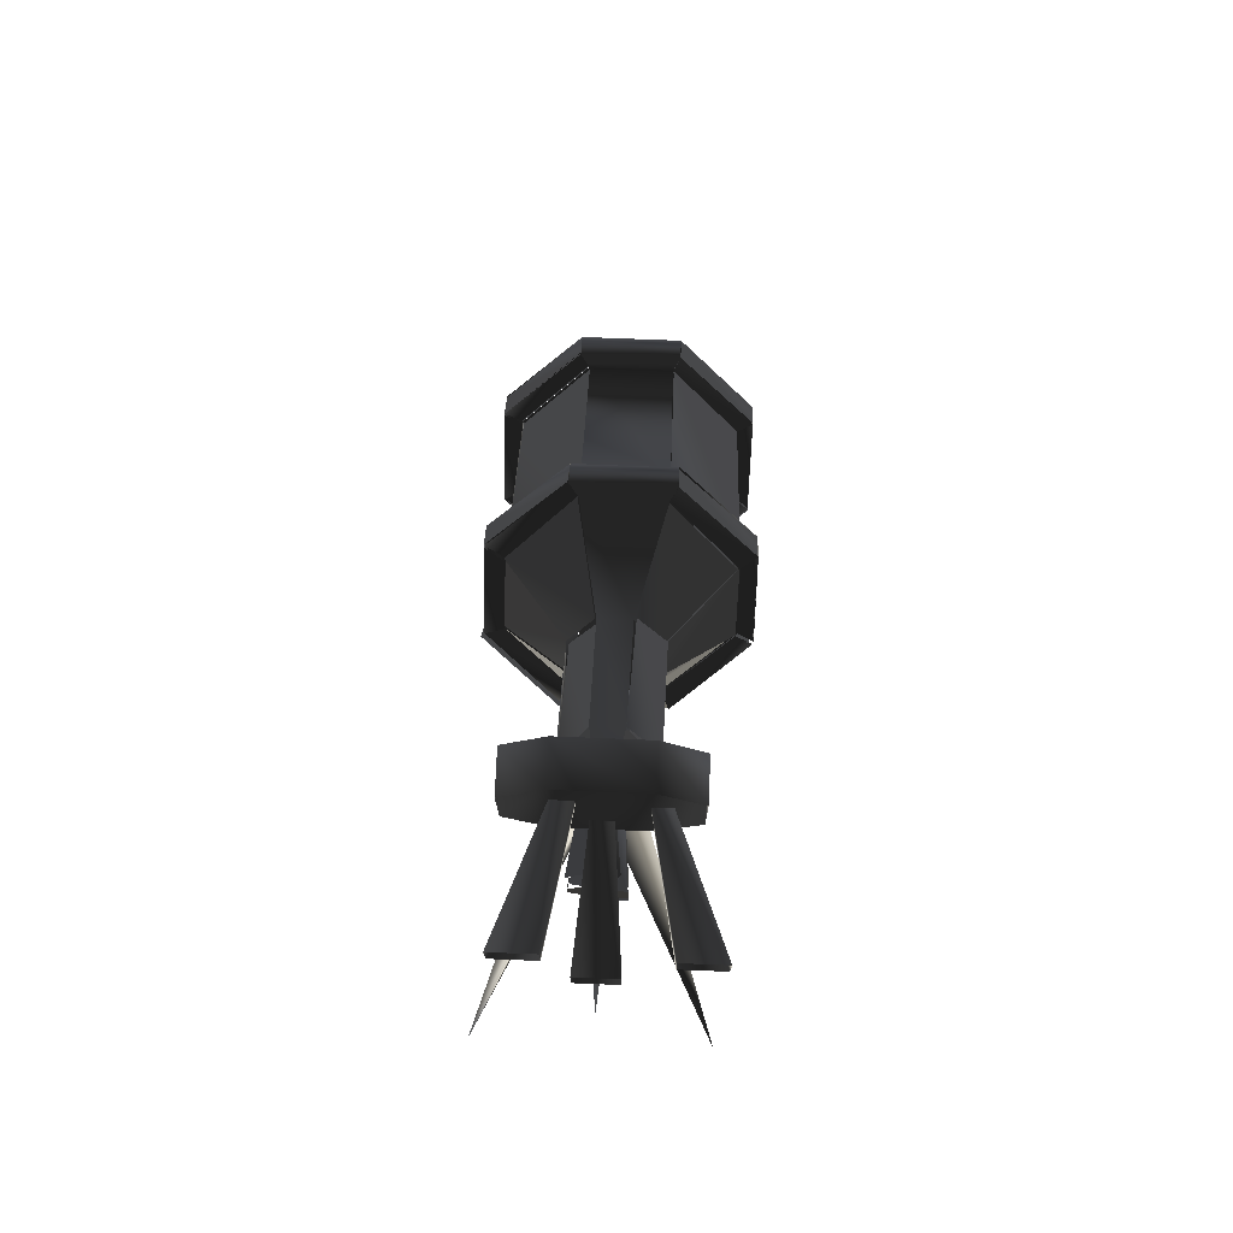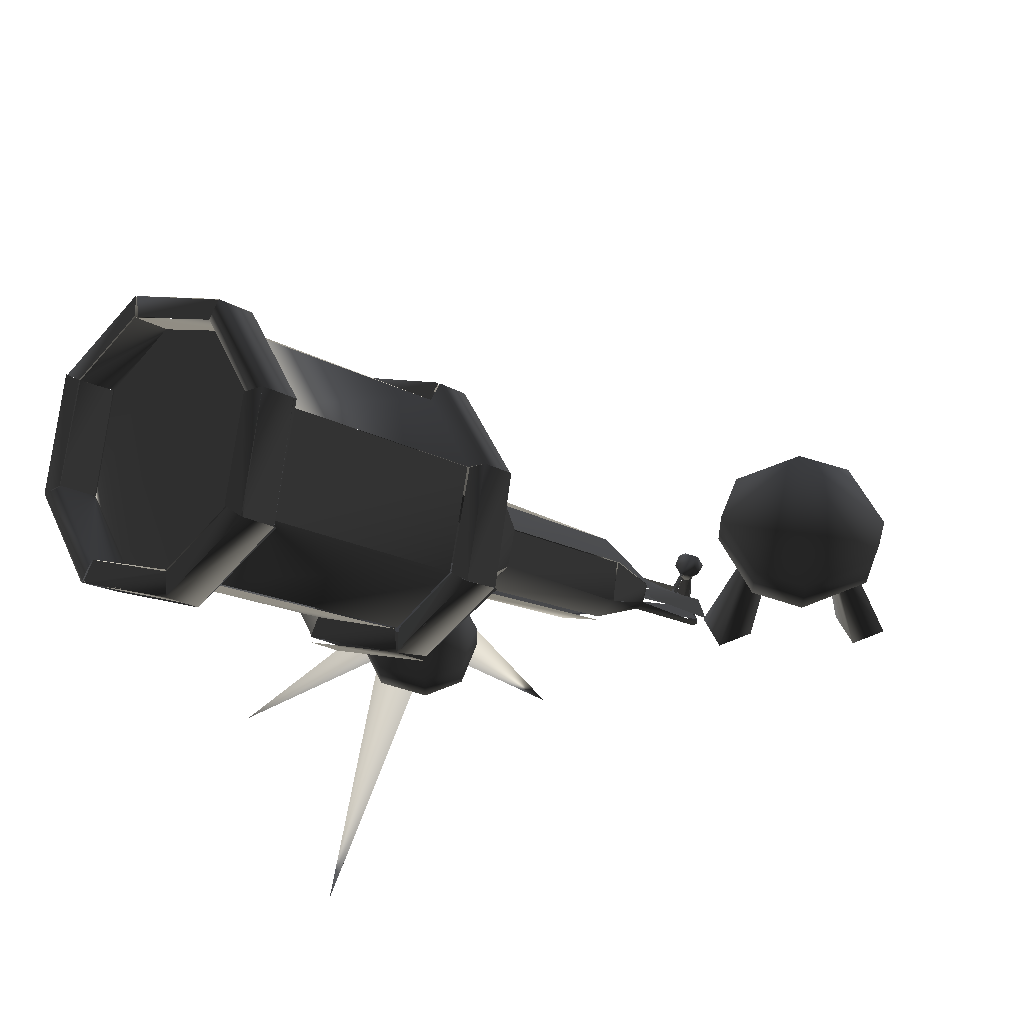
<metadata>
{"format":"obj","ext":"obj","renderer":"f3d","projection":"perspective","resolution":1024,"background":"white","views":[{"elev":75.2,"azim":2.3,"up":"+Z"},{"elev":53.2,"azim":-114.4,"up":"+Y"}]}
</metadata>
<code>
v 47 263 -175
v 47 240 -198
v 19 221 -217
v -16 221 -217
v -44 240 -198
v -44 263 -175
v -16 282 -156
v 19 282 -156
v -44 240 -198
v -44 168 -129
v -44 191 -107
v -44 262 -174
v 47 262 -174
v 47 191 -107
v 47 168 -129
v 47 240 -198
v -16.38 220.7 -217.3
v -16 150 -150
v -44.38 167.7 -129.3
v -44.38 239.7 -198.3
v 46.62 240.3 -197.7
v 47 168 -129
v 18.62 150.3 -149.7
v 18.62 221.3 -216.7
v 19.36 281.3 -154.7
v 19 210 -87
v 47.36 191.3 -106.7
v 47.36 262.3 -173.7
v -43.64 261.7 -174.3
v -44 191 -107
v -15.64 209.7 -87.27
v -15.64 280.7 -155.3
v 19 221 -217
v 19 150 -150
v -16 150 -150
v -16 221 -217
v -16 281 -155
v -16 210 -87
v 19 210 -87
v 19 281 -155
v -52 183 -93
v -52 194 -104
v -52 165 -133
v -52 155 -121
v -20 133 -145
v 22 133 -145
v 19 139 -140
v -16 139 -140
v -52.1 155.4 -121.5
v -20 133 -145
v -16.1 139.4 -140.5
v -44.1 158.4 -120.5
v -52.06 181.7 -91.79
v -52 155 -121
v -44.06 156.7 -118.8
v -44.06 177.7 -95.79
v -20.06 203.7 -72.61
v -52 183 -93
v -44.06 179.7 -97.61
v -16.06 199.7 -77.61
v 22 203 -72
v -20 203 -72
v -16 199 -77
v 19 199 -77
v 54 182.5 -92.5
v 22 203 -72
v 19 198.5 -76.5
v 47 178.5 -96.5
v 54.38 156.3 -122.2
v 54 183 -93
v 47.38 180.3 -98.16
v 47.38 159.3 -121.2
v 21.95 132.6 -144.5
v 54 155 -121
v 46.95 157.6 -119.5
v 18.95 138.6 -139.5
v 20.59 134.1 -144.1
v 22 145 -155
v 52.59 166.1 -132.1
v 52.59 156.1 -120.1
v -20 145 -155
v 22 145 -155
v -53.41 154.1 -122.1
v -52 165 -133
v -21.41 144.1 -156.1
v -21.41 132.1 -146.1
v 22.04 214.6 -82.49
v 54 194 -104
v 47.04 191.6 -107.5
v 19.04 210.6 -87.49
v 54.01 194.6 -104.7
v 54 165 -133
v 47.01 168.6 -129.7
v 47.01 191.6 -107.7
v 54.02 164.4 -132.5
v 22 145 -155
v 19.02 149.4 -149.5
v 47.02 167.4 -128.5
v 22 145 -155
v -20 145 -155
v -16 150 -150
v 19 150 -150
v -20.05 145.7 -155.7
v -52 165 -133
v -44.05 168.7 -129.7
v -16.05 150.7 -150.7
v -20.35 203.3 -71.73
v -20 214 -82
v -52.35 194.3 -103.7
v -52.35 183.3 -92.73
v -52.01 193.5 -103.6
v -20 214 -82
v -16.01 209.5 -86.56
v -44.01 190.5 -106.6
v -20 214 -82
v 22 214 -82
v 19 210 -87
v -16 210 -87
v -52.09 164.4 -132.3
v -52 194 -104
v -44.09 190.4 -106.3
v -44.09 167.4 -128.3
v 22 214 -82
v -20 214 -82
v 53.63 182.7 -93.3
v 54 194 -104
v 21.63 213.7 -82.3
v 21.63 202.7 -72.3
v 54 155 -121
v 54 165 -133
v 54 194 -104
v 54 183 -93
v -43.96 158 -120
v -18 132 -82
v -17.96 141 -72.02
v -43.96 179 -97.02
v 47.04 179 -96.98
v 19 141 -72
v 19.04 132 -81.98
v 47.04 158 -120
v -16.34 138.6 -140.1
v -7 124 -91
v -18.34 131.6 -82.06
v -44.34 157.6 -120.1
v 46.67 158.4 -119.9
v 19 132 -82
v 7.671 124.4 -90.94
v 18.67 139.4 -139.9
v 18.18 198.9 -78.06
v 7 148 -65
v 18.18 140.9 -73.06
v 46.18 178.9 -98.06
v -44.45 179.1 -96.42
v -18 141 -72
v -7.454 148.1 -64.42
v -16.45 199.1 -76.42
v 19 139 -140
v 8 124 -91
v -7 124 -91
v -16 139 -140
v -16 199 -77
v -7 148 -65
v 7 148 -65
v 19 199 -77
v -20 216 -223
v 22 216 -223
v 19 221 -217
v -16 221 -217
v -52 236.5 -202.5
v -20 216 -223
v -16 221.5 -217.5
v -44 240.5 -198.5
v -52.12 264.2 -171.3
v -52 236 -202
v -44.12 239.2 -197.3
v -44.12 261.2 -173.3
v -20.1 286.1 -151
v -52 265 -172
v -44.1 263.1 -175
v -16.1 282.1 -156
v 22 285 -150
v -20 285 -150
v -16 281 -155
v 19 281 -155
v 54.09 264.1 -171
v 22 285 -150
v 19.09 280.1 -154
v 47.09 261.1 -173
v 54.04 236.8 -202.7
v 54 265 -172
v 47.04 262.8 -174.7
v 47.04 240.8 -198.7
v 22.05 215.4 -222.5
v 54 236 -202
v 47.05 239.4 -197.5
v 19.05 220.4 -216.5
v 22.38 215.7 -223.3
v 22 228 -234
v 54.38 247.7 -212.3
v 54.38 235.7 -202.3
v -20 216 -223
v -20 228 -234
v 22 228 -234
v 22 216 -223
v 22 285 -150
v 22 297 -161
v -20 297 -161
v -20 285 -150
v -51.63 236.3 -201.7
v -52 248 -212
v -19.63 228.3 -233.7
v -19.63 216.3 -222.7
v -19.97 285 -150
v -20 297 -161
v -51.97 276 -182
v -51.97 265 -172
v -52 265 -172
v -52 276 -182
v -52 248 -212
v -52 236 -202
v 54 236 -202
v 54 248 -212
v 54 276 -182
v 54 265 -172
v 54.03 265 -172
v 54 276 -182
v 22.03 297 -161
v 22.03 285 -150
v -51.99 247.6 -211.6
v -52 276 -182
v -43.99 273.6 -184.6
v -43.99 250.6 -208.6
v -20 297 -161
v 22 297 -161
v 19 292 -166
v -16 292 -166
v 22.01 296.4 -160.4
v 54 276 -182
v 47.01 273.4 -184.4
v 19.01 291.4 -165.4
v -52.04 276.6 -182.5
v -20 297 -161
v -16.04 292.6 -166.5
v -44.04 274.6 -185.5
v -20.02 227.5 -233.6
v -52 248 -212
v -44.02 250.5 -208.6
v -16.02 232.5 -227.6
v 22 228 -234
v -20 228 -234
v -16 233 -228
v 19 233 -228
v 54.01 248.4 -212.4
v 22 228 -234
v 19.01 233.4 -228.4
v 47.01 251.4 -209.4
v 54.05 276.4 -182.4
v 54 248 -212
v 47.05 251.4 -209.4
v 47.05 274.4 -185.4
v -15.65 221.3 -216.7
v -16 233 -228
v -43.65 251.3 -208.7
v -43.65 240.3 -197.7
v 19 221 -217
v 19 233 -228
v -16 233 -228
v -16 221 -217
v -16 281 -155
v 19 281 -155
v 47.34 239.8 -198.3
v 47 251 -209
v 19.34 232.8 -228.3
v 19.34 220.8 -217.3
v 18.66 280.8 -155.3
v 19 292 -166
v 46.66 273.8 -185.3
v 46.66 261.8 -174.3
v 47 262 -174
v 47 274 -185
v 47 251 -209
v 47 240 -198
v -44 240 -198
v -44 251 -209
v -44 274 -185
v -44 262 -174
v -44.35 262.3 -173.7
v -44 274 -185
v -16.35 292.3 -165.7
v -16.35 281.3 -154.7
v -18 81 -31
v -8 59 -7
v -8 62 -4
v -18 88 -24
v 18 88 -24
v 7 63 -3
v 7 59 -7
v 18 81 -31
v -6.125 72.71 -41.71
v -3 56 -10
v -7.125 59.71 -6.71
v -17.13 81.71 -30.71
v 18.62 80.43 -31.21
v 7 59 -7
v 2.623 55.43 -10.21
v 6.623 71.43 -42.21
v 5.527 96.8 -16.48
v 1 65 1
v 6.527 62.8 -3.485
v 17.53 87.8 -24.48
v -17.57 87.84 -24.41
v -8 62 -4
v -2.569 64.84 0.5914
v -6.569 96.84 -16.41
v 6 72 -42
v 2 56 -10
v -3 56 -10
v -7 72 -42
v -7 97 -16
v -3 65 1
v 1 65 1
v 6 97 -16
v -18 132 -82
v -18 81 -31
v -18 88 -24
v -18 141 -72
v 18.99 141 -72
v 18 88 -24
v 17.99 81 -31
v 18.99 132 -82
v -8.056 123.3 -91.68
v -7 72 -42
v -19.06 80.32 -31.68
v -19.06 131.3 -82.68
v 18.49 132.3 -81.67
v 18 81 -31
v 5.488 72.33 -41.67
v 7.488 124.3 -90.67
v 8.018 148.8 -64.07
v 6 97 -16
v 19.02 88.82 -23.07
v 20.02 141.8 -71.07
v -16.95 140.2 -72.84
v -18 88 -24
v -5.952 96.19 -16.84
v -5.952 147.2 -65.84
v 8 124 -91
v 6 72 -42
v -7 72 -42
v -7 124 -91
v -7 148 -65
v 7 148 -65
v 2.09 31.35 19.37
v 2 58 -8
v 7.09 58.35 -7.633
v 9.09 31.35 20.37
v 9.06 32 21
v 7 59 -7
v 7.06 63 -3.003
v 9.06 35 23
v 8.434 33 20.47
v 7 63 -3
v 0.4339 63 -1.526
v 0.4339 34 21.47
v 1 36 24
v 1 65 1
v -3 65 1
v -2 36 24
v -3 39 27
v -3 65 1
v -9 65 -1
v -12 37 26
v -11.11 34.01 23
v -8 62 -4
v -8.112 59.01 -7.004
v -11.11 33.01 21
v -10.48 35.63 23.08
v -8 59 -7
v -2.477 58.63 -7.916
v -1.477 34.63 22.08
v -2 29.93 18.08
v -3 56 -10
v 2 55.93 -9.923
v 2 29.93 18.08
v -1.99 32.18 19.91
v 2 32 20
v 9.005 32.09 20.96
v 8.916 33.49 23.75
v 0.9138 34.45 24.78
v -2.079 34.58 24.71
v -10.99 34.18 22.91
v -10.99 33.18 20.91
v 2 58 -8
v -8 59 -7
v -8 62 -4
v -3 66 0
v 1 66 0
v 7 63 -3
v 7 59 -7
v 5.758 38.03 21.03
v 2 36 24
v -0.9091 36.36 24.36
v -2.97 39.12 22.12
v -2.97 42.12 19.12
v -0.1818 44.27 16.27
v 1.758 44.03 16.03
v 5.758 41.03 18.03
v NaN NaN NaN
v NaN NaN NaN
v NaN NaN NaN
v NaN NaN NaN
v NaN NaN NaN
v NaN NaN NaN
v NaN NaN NaN
v NaN NaN NaN
v NaN NaN NaN
v NaN NaN NaN
v NaN NaN NaN
v NaN NaN NaN
v NaN NaN NaN
v NaN NaN NaN
v NaN NaN NaN
v NaN NaN NaN
v NaN NaN NaN
v NaN NaN NaN
v -1.975 41.75 20.16
v -1 59 23
v 1.025 58.75 21.16
v 1.025 44.75 18.16
v 6 42 19
v 4 59 23
v 6 39 22
v 6.337 39.03 22.72
v 4 59 23
v 0.3371 59.03 24.72
v 2.337 36.03 24.72
v -1.033 36 24.03
v 9.537e-07 59 24
v -1.033 59 23.03
v -3.033 39 22.03
v -3 39 22
v -1 59 23
v -3 42 19
v 2.014 45.01 16.98
v 3.278e-07 59 20
v 4.014 59.01 22.98
v 6.014 42.01 18.98
v 4.963e-24 45 17
v -8.272e-25 59 20
v 2 45 17
v 2 36 24
v 9.549e-09 59 24
v -1 36 24
v 10 86 -84
v 10 98 -84
v -13 98 -84
v -13 86 -84
v 10 98 -84
v 22 98 -98
v 22 98 -113
v 10 98 -127
v -14 98 -127
v -27 98 -113
v -27 98 -97
v -13 98 -84
v -27 86 -113
v -27 98 -113
v -14 98 -127
v -14 86 -127
v -13 86 -84
v -13 98 -84
v -27 98 -97
v -27 86 -97
v -14 86 -127
v -14 98 -127
v 10 98 -127
v 10 86 -127
v 10 86 -127
v 10 98 -127
v 22 86 -113
v 22 86 -98
v 22 98 -98
v 10 98 -84
v 10 86 -84
v -27 86 -97
v -27 98 -97
v -27 98 -113
v -27 86 -113
v 22 86 -113
v 22 98 -113
v 22 98 -98
v 22 86 -98
v -0.5068 98.01 -110.3
v -1 129 -110
v 1.493 127 -106.3
v 1.493 98.01 -107.3
v 1 98 -106
v 1 127 -106
v -1 126 -102
v -1 98 -102
v -4 98 -110
v -4 129 -110
v -1 129 -110
v -1 98 -110
v -1 98 -102
v -1 126 -102
v -4 126 -102
v -4 98 -102
v -4 98 -102
v -4 126 -102
v -7 127 -106
v -7 98 -106
v -7 98 -106
v -7 127 -106
v -7 128 -107
v -7 98 -107
v 1 98 -107
v 1 127 -106
v 1 98 -106
v -7 98 -107
v -7 128 -107
v -4 129 -110
v -4 98 -110
v -8 86 -104
v -53 1 -171
v -23 86 -117
v -7 86 -126
v -53 1 -171
v -8 86 -104
v -23 86 -117
v -53 1 -171
v -7 86 -126
v -8 86 -104
v -23 86 -117
v -7 86 -126
v 13 86 -104
v 45 1 -171
v -2 86 -119
v 13 86 -124
v 45 1 -171
v 13 86 -104
v -2 86 -119
v 45 1 -171
v 13 86 -124
v 13 86 -104
v -2 86 -119
v 13 86 -124
v 5 86 -84
v -1 1 -47
v -11 86 -99
v 6 86 -103
v -1 1 -47
v 5 86 -84
v -11 86 -99
v -1 1 -47
v 6 86 -103
v 5 86 -84
v -11 86 -99
v 6 86 -103
v 3 59 26
v 3 63 28
v -2 63 28
v -2 59 26
v 3 63 28
v 7 63 24
v 7 63 21
v 3 63 17
v -2 63 17
v -5 63 21
v -5 63 24
v -2 63 28
v -3.762 58.81 20.62
v -5 63 21
v -2.762 62.81 16.62
v -2.762 58.81 18.62
v -1.333 59.33 25.67
v -2 63 28
v -4.333 63.33 23.67
v -2.333 59.33 23.67
v -2 59 19
v -2 63 17
v 3 63 17
v 3 59 19
v 3 59 19
v 3 63 17
v 7 63 21
v 5 59 21
v 5 59 24
v 7 63 24
v 3 63 28
v 3 59 26
v -3 59 24
v -5 63 24
v -5 63 21
v -3 59 21
v 5 59 21
v 7 63 21
v 7 63 24
v 5 59 24
v 16 66 46
v 16 50 46
v -16 50 46
v -16 66 46
v -16 66 46
v -16 50 46
v -32 50 62
v -32 66 62
v -32 66 62
v -32 50 62
v -32 50 94
v -32 66 94
v -32 66 94
v -32 50 94
v -16 50 110
v -16 66 110
v -16 66 110
v -16 50 110
v 16 50 110
v 16 66 110
v 16 66 110
v 16 50 110
v 32 50 94
v 32 66 94
v 32 66 94
v 32 50 94
v 32 50 62
v 32 66 62
v 32 66 62
v 32 50 62
v 16 50 46
v 16 66 46
v 22 50 81
v 40 2 86
v 24 2 86
v 15 50 81
v 15 50 81
v 24 2 86
v 24 2 102
v 15 50 88
v 15 50 88
v 24 2 102
v 40 2 102
v 22 50 88
v 22 50 88
v 40 2 102
v 40 2 86
v 22 50 81
v 4 50 54
v 8 2 38
v -8 2 38
v -4 50 54
v -4 50 54
v -8 2 38
v -8 2 54
v -4 50 62
v -4 50 62
v -8 2 54
v 8 2 54
v 4 50 62
v 4 50 62
v 8 2 54
v 8 2 38
v 4 50 54
v -16 50 94
v -32 2 110
v -16 2 110
v -8 50 94
v -8 50 86
v -16 2 94
v -32 2 94
v -16 50 86
v -16 50 86
v -32 2 94
v -32 2 110
v -16 50 94
v -8 50 94
v -16 2 110
v -16 2 94
v -8 50 86
v 32 66 94
v 32 66 62
v 16 66 46
v -16 66 46
v -32 66 62
v -32 66 94
v -16 66 110
v 16 66 110
f 1/0 2/0 3/0
f 1/0 3/0 4/0
f 1/0 4/0 5/0
f 1/0 5/0 6/0
f 1/0 6/0 7/0
f 1/0 7/0 8/0
f 9/0 10/0 11/0
f 9/0 11/0 12/0
f 13/0 14/0 15/0
f 13/0 15/0 16/0
f 17/0 18/0 19/0
f 17/0 19/0 20/0
f 21/0 22/0 23/0
f 21/0 23/0 24/0
f 25/0 26/0 27/0
f 25/0 27/0 28/0
f 29/0 30/0 31/0
f 29/0 31/0 32/0
f 33/0 34/0 35/0
f 33/0 35/0 36/0
f 37/0 38/0 39/0
f 37/0 39/0 40/0
f 41/0 42/0 43/0
f 41/0 43/0 44/0
f 45/0 46/0 47/0
f 45/0 47/0 48/0
f 49/0 50/0 51/0
f 49/0 51/0 52/0
f 53/0 54/0 55/0
f 53/0 55/0 56/0
f 57/0 58/0 59/0
f 57/0 59/0 60/0
f 61/0 62/0 63/0
f 61/0 63/0 64/0
f 65/0 66/0 67/0
f 65/0 67/0 68/0
f 69/0 70/0 71/0
f 69/0 71/0 72/0
f 73/0 74/0 75/0
f 73/0 75/0 76/0
f 77/0 78/0 79/0
f 77/0 79/0 80/0
f 45/0 81/0 82/0
f 45/0 82/0 46/0
f 83/0 84/0 85/0
f 83/0 85/0 86/0
f 87/0 88/0 89/0
f 87/0 89/0 90/0
f 91/0 92/0 93/0
f 91/0 93/0 94/0
f 95/0 96/0 97/0
f 95/0 97/0 98/0
f 99/0 100/0 101/0
f 99/0 101/0 102/0
f 103/0 104/0 105/0
f 103/0 105/0 106/0
f 107/0 108/0 109/0
f 107/0 109/0 110/0
f 111/0 112/0 113/0
f 111/0 113/0 114/0
f 115/0 116/0 117/0
f 115/0 117/0 118/0
f 119/0 120/0 121/0
f 119/0 121/0 122/0
f 61/0 123/0 124/0
f 61/0 124/0 62/0
f 125/0 126/0 127/0
f 125/0 127/0 128/0
f 129/0 130/0 131/0
f 129/0 131/0 132/0
f 133/0 134/0 135/0
f 133/0 135/0 136/0
f 137/0 138/0 139/0
f 137/0 139/0 140/0
f 141/0 142/0 143/0
f 141/0 143/0 144/0
f 145/0 146/0 147/0
f 145/0 147/0 148/0
f 149/0 150/0 151/0
f 149/0 151/0 152/0
f 153/0 154/0 155/0
f 153/0 155/0 156/0
f 157/0 158/0 159/0
f 157/0 159/0 160/0
f 161/0 162/0 163/0
f 161/0 163/0 164/0
f 165/0 166/0 167/0
f 165/0 167/0 168/0
f 169/0 170/0 171/0
f 169/0 171/0 172/0
f 173/0 174/0 175/0
f 173/0 175/0 176/0
f 177/0 178/0 179/0
f 177/0 179/0 180/0
f 181/0 182/0 183/0
f 181/0 183/0 184/0
f 185/0 186/0 187/0
f 185/0 187/0 188/0
f 189/0 190/0 191/0
f 189/0 191/0 192/0
f 193/0 194/0 195/0
f 193/0 195/0 196/0
f 197/0 198/0 199/0
f 197/0 199/0 200/0
f 201/0 202/0 203/0
f 201/0 203/0 204/0
f 205/0 206/0 207/0
f 205/0 207/0 208/0
f 209/0 210/0 211/0
f 209/0 211/0 212/0
f 213/0 214/0 215/0
f 213/0 215/0 216/0
f 217/0 218/0 219/0
f 217/0 219/0 220/0
f 221/0 222/0 223/0
f 221/0 223/0 224/0
f 225/0 226/0 227/0
f 225/0 227/0 228/0
f 229/0 230/0 231/0
f 229/0 231/0 232/0
f 233/0 234/0 235/0
f 233/0 235/0 236/0
f 237/0 238/0 239/0
f 237/0 239/0 240/0
f 241/0 242/0 243/0
f 241/0 243/0 244/0
f 245/0 246/0 247/0
f 245/0 247/0 248/0
f 249/0 250/0 251/0
f 249/0 251/0 252/0
f 253/0 254/0 255/0
f 253/0 255/0 256/0
f 257/0 258/0 259/0
f 257/0 259/0 260/0
f 261/0 262/0 263/0
f 261/0 263/0 264/0
f 265/0 266/0 267/0
f 265/0 267/0 268/0
f 269/0 236/0 235/0
f 269/0 235/0 270/0
f 271/0 272/0 273/0
f 271/0 273/0 274/0
f 275/0 276/0 277/0
f 275/0 277/0 278/0
f 279/0 280/0 281/0
f 279/0 281/0 282/0
f 283/0 284/0 285/0
f 283/0 285/0 286/0
f 287/0 288/0 289/0
f 287/0 289/0 290/0
f 291/0 292/0 293/0
f 291/0 293/0 294/0
f 295/0 296/0 297/0
f 295/0 297/0 298/0
f 299/0 300/0 301/0
f 299/0 301/0 302/0
f 303/0 304/0 305/0
f 303/0 305/0 306/0
f 307/0 308/0 309/0
f 307/0 309/0 310/0
f 311/0 312/0 313/0
f 311/0 313/0 314/0
f 315/0 316/0 317/0
f 315/0 317/0 318/0
f 319/0 320/0 321/0
f 319/0 321/0 322/0
f 323/0 324/0 325/0
f 323/0 325/0 326/0
f 327/0 328/0 329/0
f 327/0 329/0 330/0
f 331/0 332/0 333/0
f 331/0 333/0 334/0
f 335/0 336/0 337/0
f 335/0 337/0 338/0
f 339/0 340/0 341/0
f 339/0 341/0 342/0
f 343/0 344/0 345/0
f 343/0 345/0 346/0
f 347/0 348/0 349/0
f 347/0 349/0 350/0
f 351/0 319/0 322/0
f 351/0 322/0 352/0
f 353/0 354/0 355/0
f 353/0 355/0 356/0
f 357/0 358/0 359/0
f 357/0 359/0 360/0
f 361/0 362/0 363/0
f 361/0 363/0 364/0
f 365/0 366/0 367/0
f 365/0 367/0 368/0
f 369/0 370/0 371/0
f 369/0 371/0 372/0
f 373/0 374/0 375/0
f 373/0 375/0 376/0
f 377/0 378/0 379/0
f 377/0 379/0 380/0
f 381/0 382/0 383/0
f 381/0 383/0 384/0
f 385/0 386/0 387/0
f 385/0 387/0 388/0
f 385/0 388/0 389/0
f 385/0 389/0 390/0
f 385/0 390/0 391/0
f 385/0 391/0 392/0
f 393/0 382/0 394/0
f 393/0 394/0 395/0
f 393/0 395/0 396/0
f 393/0 396/0 397/0
f 393/0 397/0 398/0
f 393/0 398/0 399/0
f 400/0 401/0 402/0
f 400/0 402/0 403/0
f 400/0 403/0 404/0
f 400/0 404/0 405/0
f 400/0 405/0 406/0
f 400/0 406/0 407/0
f 0/0 0/0 0/0
f 0/0 0/0 0/0
f 0/0 0/0 0/0
f 0/0 0/0 0/0
f 0/0 0/0 0/0
f 0/0 0/0 0/0
f 426/0 427/0 428/0
f 426/0 428/0 429/0
f 430/0 431/0 432/0
f 433/0 434/0 435/0
f 433/0 435/0 436/0
f 437/0 438/0 439/0
f 437/0 439/0 440/0
f 441/0 442/0 443/0
f 444/0 445/0 446/0
f 444/0 446/0 447/0
f 448/0 449/0 450/0
f 451/0 452/0 453/0
f 454/0 455/0 456/0
f 454/0 456/0 457/0
f 458/0 459/0 460/0
f 458/0 460/0 461/0
f 458/0 461/0 462/0
f 458/0 462/0 463/0
f 458/0 463/0 464/0
f 458/0 464/0 465/0
f 466/0 467/0 468/0
f 466/0 468/0 469/0
f 470/0 471/0 472/0
f 470/0 472/0 473/0
f 474/0 475/0 476/0
f 474/0 476/0 477/0
f 478/0 479/0 460/0
f 478/0 460/0 480/0
f 481/0 482/0 483/0
f 481/0 483/0 484/0
f 485/0 486/0 487/0
f 485/0 487/0 488/0
f 489/0 490/0 491/0
f 489/0 491/0 492/0
f 493/0 494/0 495/0
f 493/0 495/0 496/0
f 497/0 498/0 499/0
f 497/0 499/0 500/0
f 501/0 502/0 503/0
f 501/0 503/0 504/0
f 505/0 506/0 507/0
f 505/0 507/0 508/0
f 509/0 510/0 511/0
f 509/0 511/0 512/0
f 513/0 514/0 515/0
f 513/0 515/0 516/0
f 517/0 518/0 519/0
f 520/0 521/0 522/0
f 520/0 522/0 523/0
f 524/0 525/0 526/0
f 527/0 528/0 529/0
f 530/0 531/0 532/0
f 533/0 534/0 535/0
f 536/0 537/0 538/0
f 539/0 540/0 541/0
f 542/0 543/0 544/0
f 545/0 546/0 547/0
f 548/0 549/0 550/0
f 551/0 552/0 553/0
f 554/0 555/0 556/0
f 557/0 558/0 559/0
f 560/0 561/0 562/0
f 560/0 562/0 563/0
f 564/0 565/0 566/0
f 564/0 566/0 567/0
f 564/0 567/0 568/0
f 564/0 568/0 569/0
f 564/0 569/0 570/0
f 564/0 570/0 571/0
f 572/0 573/0 574/0
f 572/0 574/0 575/0
f 576/0 577/0 578/0
f 576/0 578/0 579/0
f 580/0 581/0 582/0
f 580/0 582/0 583/0
f 584/0 585/0 586/0
f 584/0 586/0 587/0
f 588/0 589/0 590/0
f 588/0 590/0 591/0
f 592/0 593/0 594/0
f 592/0 594/0 595/0
f 596/0 597/0 598/0
f 596/0 598/0 599/0
f 600/0 601/0 602/0
f 600/0 602/0 603/0
f 604/0 605/0 606/0
f 604/0 606/0 607/0
f 608/0 609/0 610/0
f 608/0 610/0 611/0
f 612/0 613/0 614/0
f 612/0 614/0 615/0
f 616/0 617/0 618/0
f 616/0 618/0 619/0
f 620/0 621/0 622/0
f 620/0 622/0 623/0
f 624/0 625/0 626/0
f 624/0 626/0 627/0
f 628/0 629/0 630/0
f 628/0 630/0 631/0
f 632/0 633/0 634/0
f 632/0 634/0 635/0
f 636/0 637/0 638/0
f 636/0 638/0 639/0
f 640/0 641/0 642/0
f 640/0 642/0 643/0
f 644/0 645/0 646/0
f 644/0 646/0 647/0
f 648/0 649/0 650/0
f 648/0 650/0 651/0
f 652/0 653/0 654/0
f 652/0 654/0 655/0
f 656/0 657/0 658/0
f 656/0 658/0 659/0
f 660/0 661/0 662/0
f 660/0 662/0 663/0
f 664/0 665/0 666/0
f 664/0 666/0 667/0
f 668/0 669/0 670/0
f 668/0 670/0 671/0
f 672/0 673/0 674/0
f 672/0 674/0 675/0
f 676/0 677/0 678/0
f 676/0 678/0 679/0
f 680/0 681/0 682/0
f 680/0 682/0 683/0
f 680/0 683/0 684/0
f 680/0 684/0 685/0
f 680/0 685/0 686/0
f 680/0 686/0 687/0

</code>
